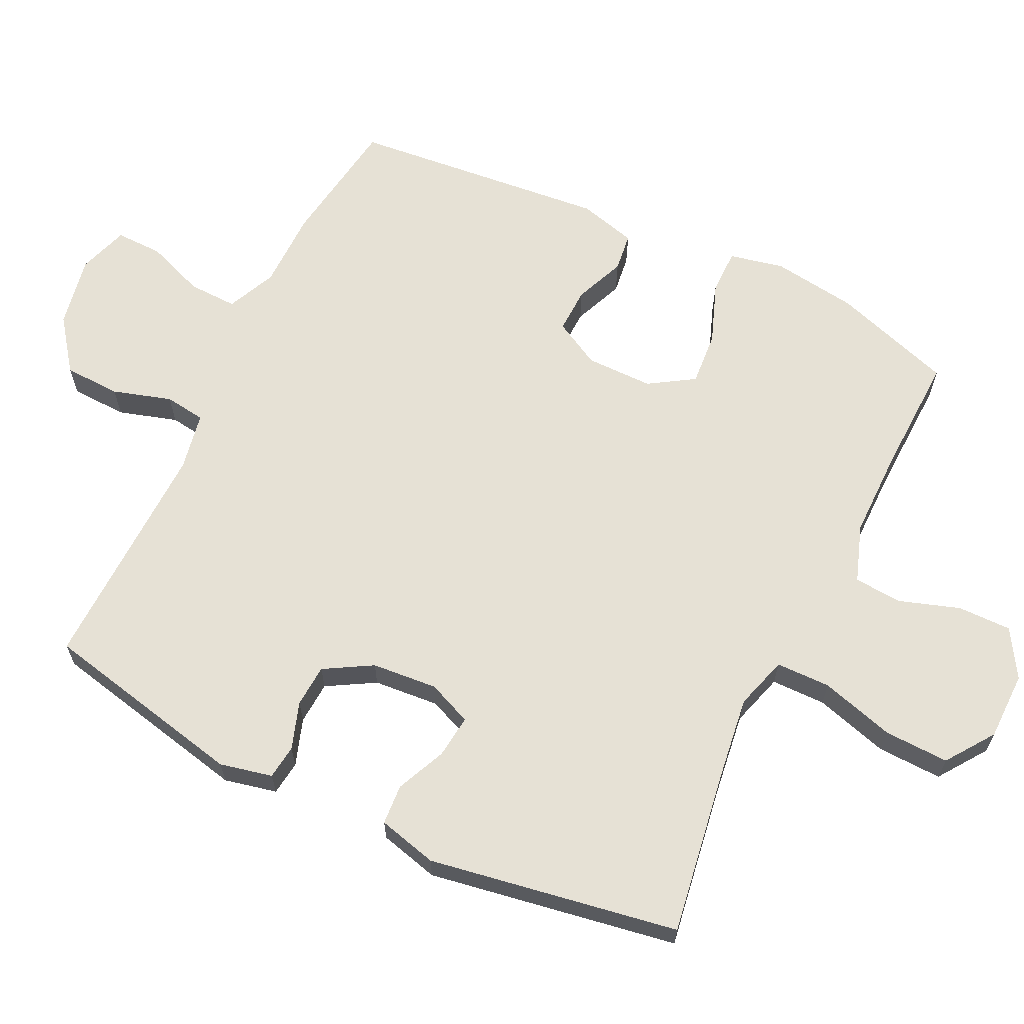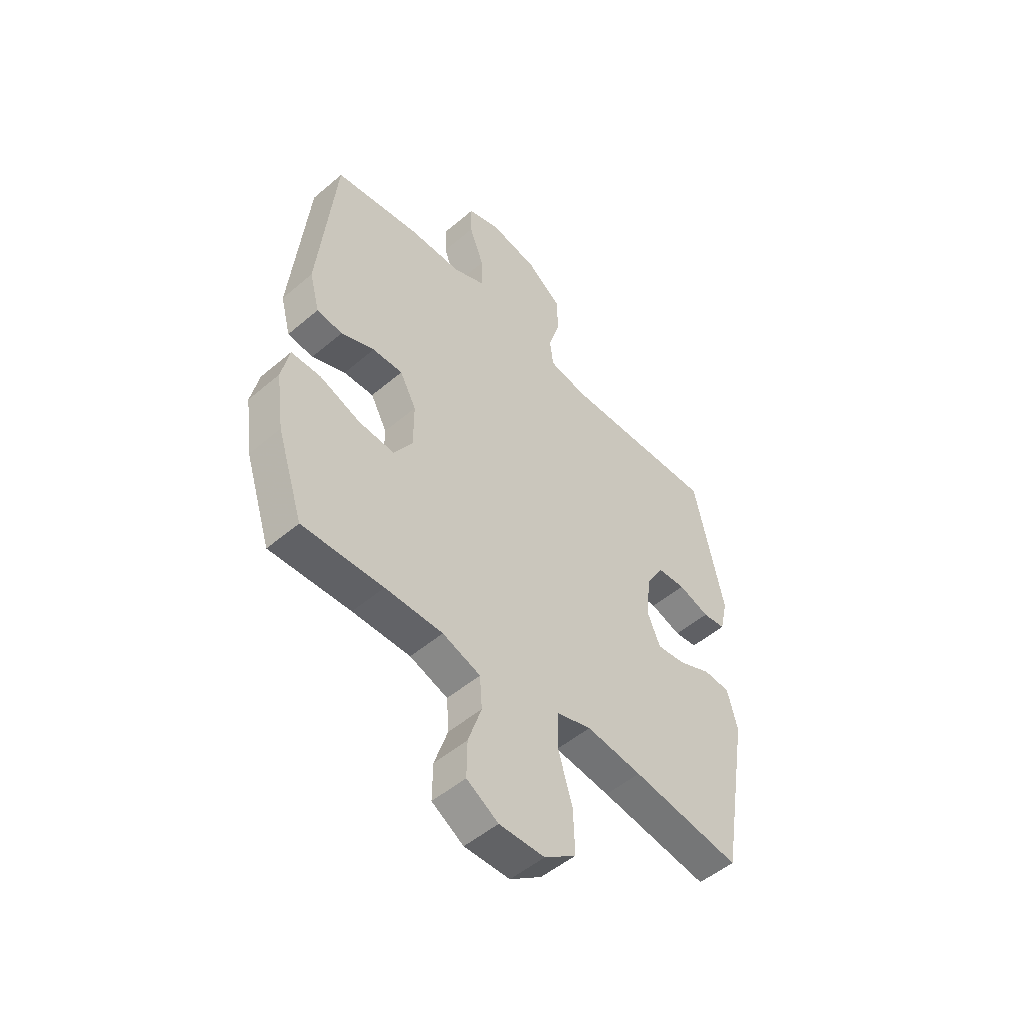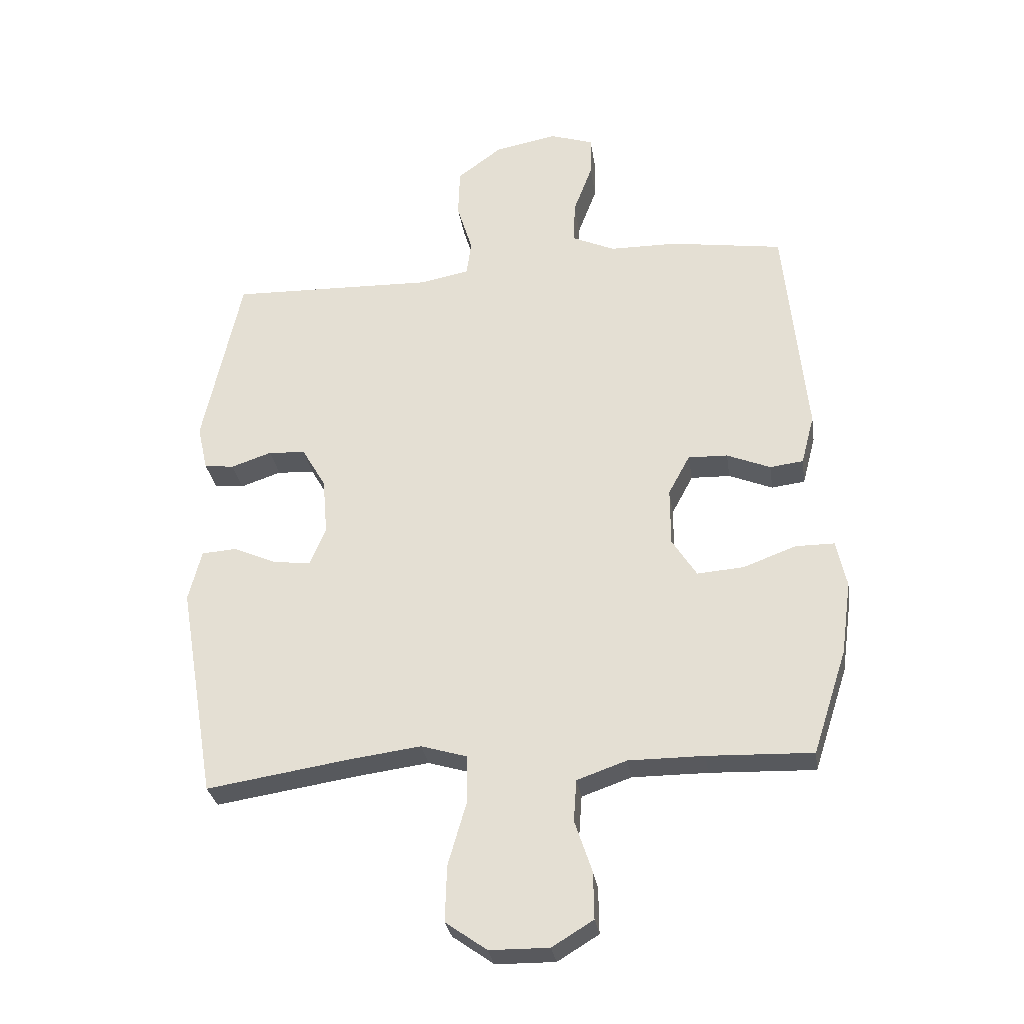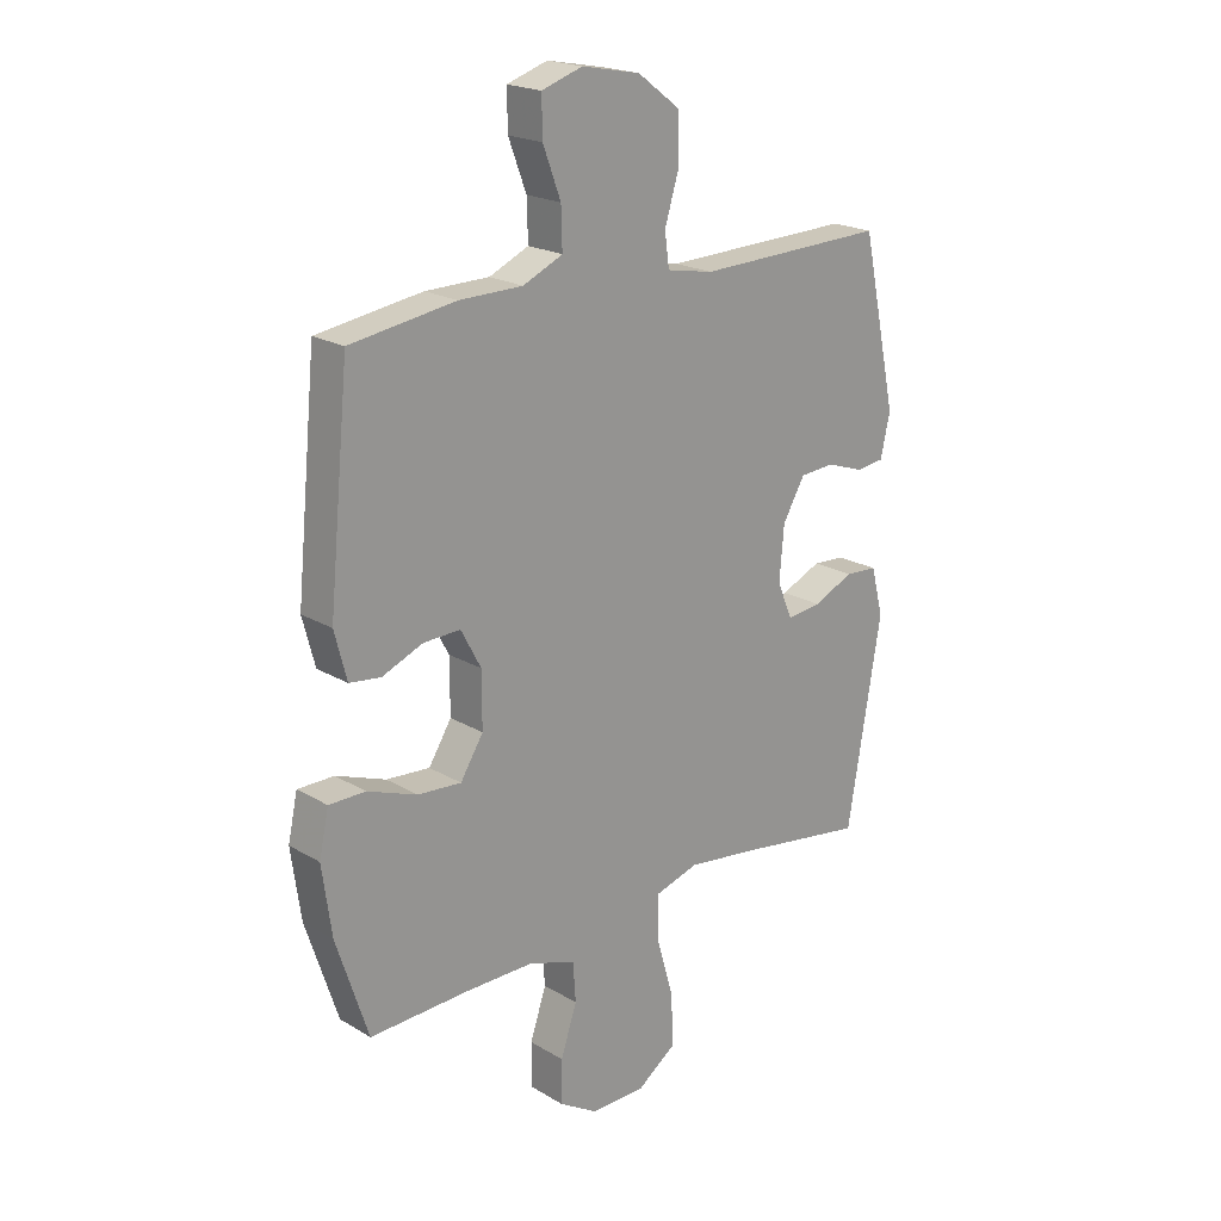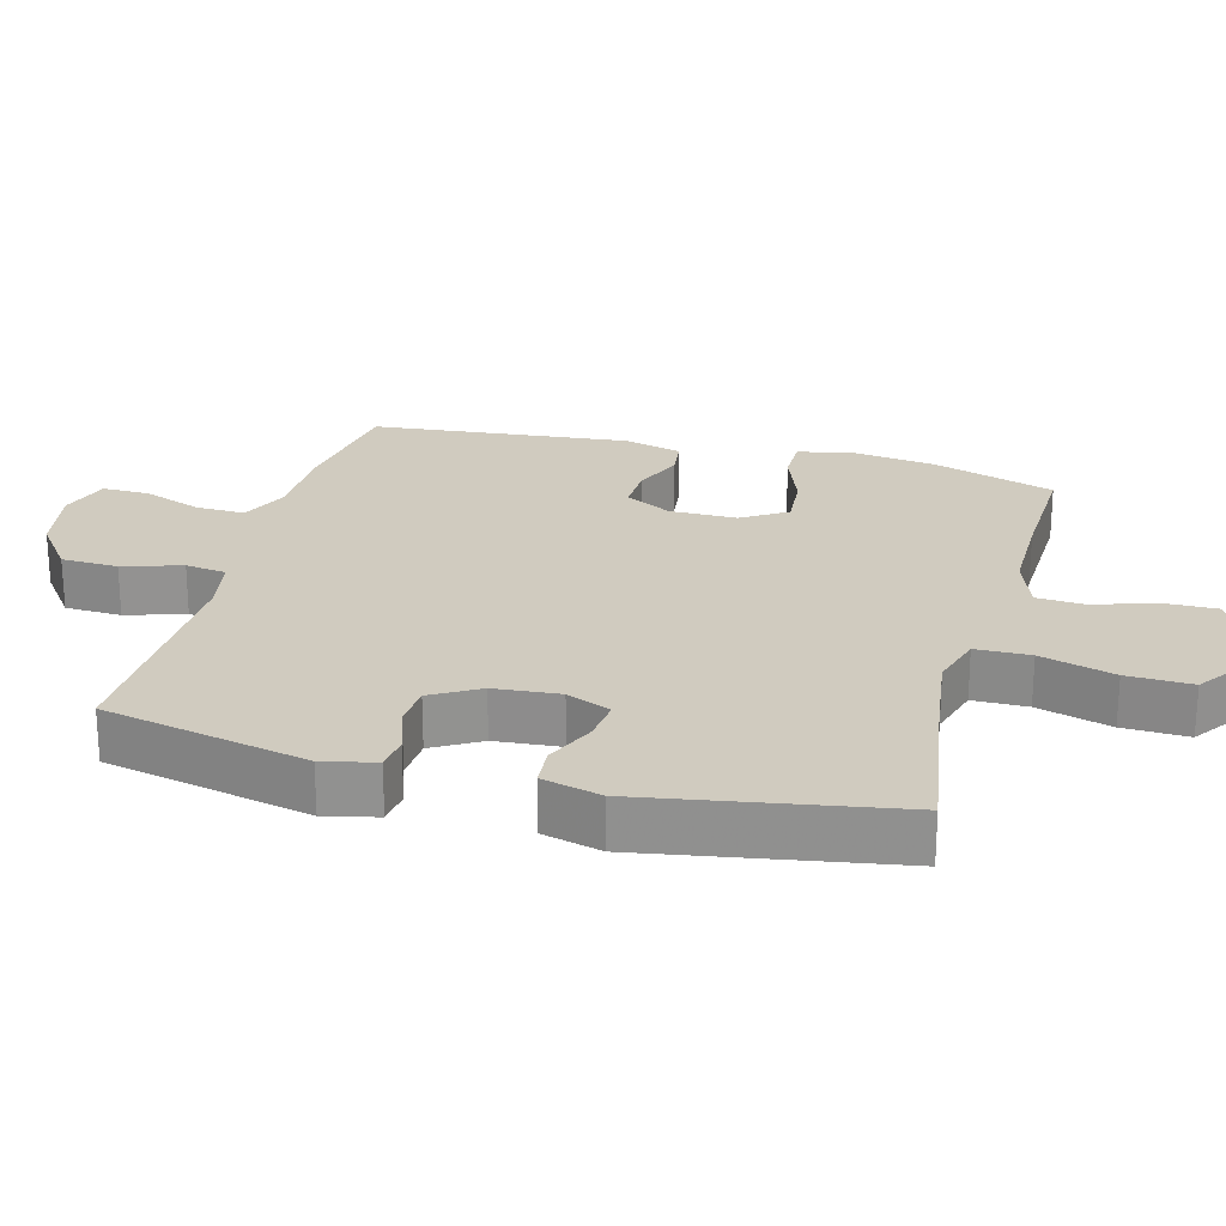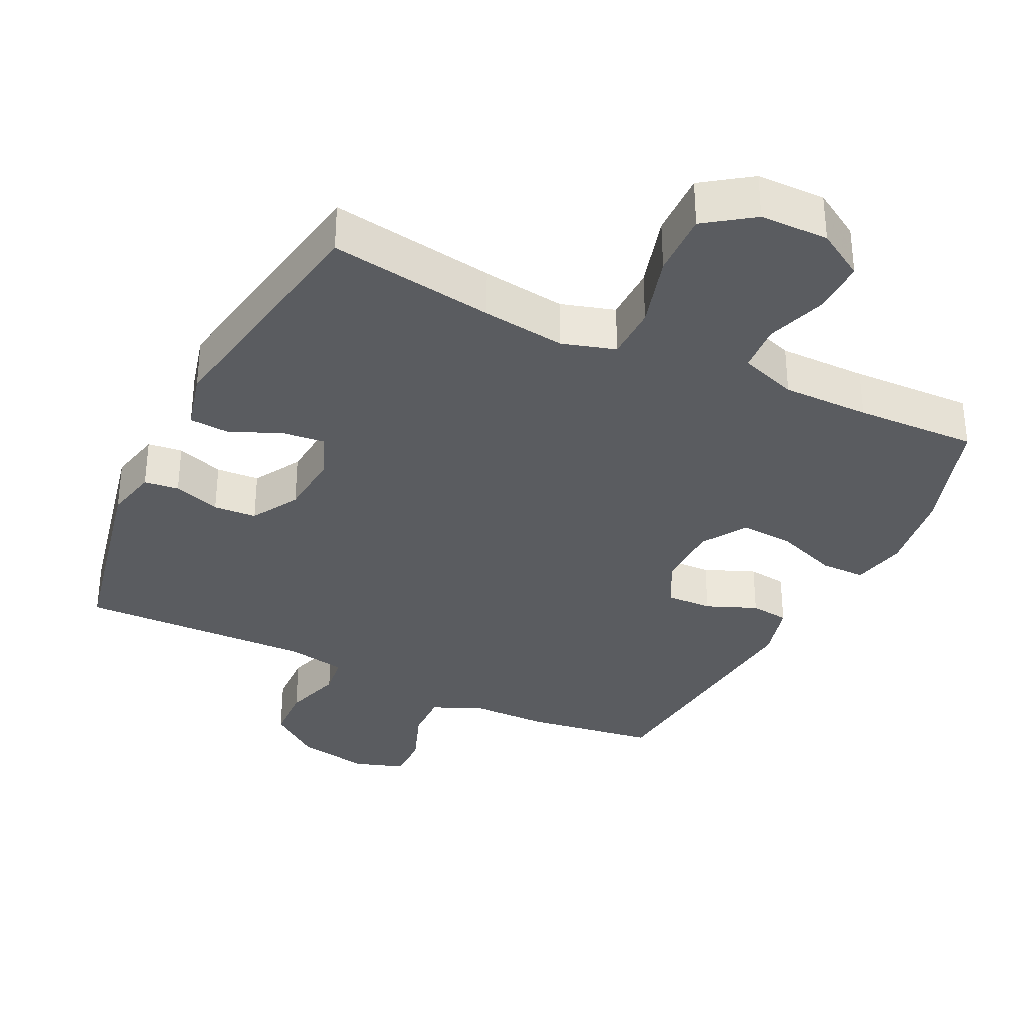
<metadata>
{"format":"obj","ext":"obj","renderer":"f3d","projection":"perspective","resolution":1024,"background":"white","views":[{"elev":64.4,"azim":115.8,"up":"+Y"},{"elev":-51.0,"azim":-47.2,"up":"+Z"},{"elev":-29.9,"azim":-171.5,"up":"+Z"},{"elev":20.6,"azim":-43.1,"up":"+Z"},{"elev":23.7,"azim":105.0,"up":"+Y"},{"elev":-33.9,"azim":154.0,"up":"+Y"}]}
</metadata>
<code>
v -0.5 0.07 0.5
v -0.312 0.07 0.528
v -0.198 0.07 0.529
v -0.127 0.07 0.561
v -0.129 0.07 0.632
v -0.161 0.07 0.717
v -0.162 0.07 0.785
v -0.089 0.07 0.809
v 0.015 0.07 0.789
v 0.09 0.07 0.733
v 0.093 0.07 0.651
v 0.067 0.07 0.566
v 0.075 0.07 0.507
v 0.159 0.07 0.491
v 0.5 0.07 0.5
v 0.564 0.07 0.203
v 0.547 0.07 0.127
v 0.497 0.07 0.121
v 0.429 0.07 0.144
v 0.367 0.07 0.14
v 0.327 0.07 0.071
v 0.319 0.07 -0.024
v 0.346 0.07 -0.088
v 0.408 0.07 -0.081
v 0.481 0.07 -0.049
v 0.539 0.07 -0.053
v 0.561 0.07 -0.139
v 0.5 0.07 -0.5
v 0.262 0.07 -0.463
v 0.141 0.07 -0.447
v 0.064 0.07 -0.47
v 0.063 0.07 -0.549
v 0.094 0.07 -0.656
v 0.097 0.07 -0.75
v 0.028 0.07 -0.799
v -0.071 0.07 -0.8
v -0.14 0.07 -0.758
v -0.139 0.07 -0.68
v -0.11 0.07 -0.593
v -0.115 0.07 -0.523
v -0.198 0.07 -0.494
v -0.324 0.07 -0.494
v -0.5 0.07 -0.5
v -0.557 0.07 -0.325
v -0.574 0.07 -0.202
v -0.557 0.07 -0.123
v -0.492 0.07 -0.123
v -0.403 0.07 -0.156
v -0.325 0.07 -0.162
v -0.284 0.07 -0.097
v -0.284 0.07 0
v -0.32 0.07 0.067
v -0.386 0.07 0.065
v -0.459 0.07 0.035
v -0.515 0.07 0.042
v -0.537 0.07 0.126
v -0.5 0 0.5
v -0.312 0 0.528
v -0.198 0 0.529
v -0.127 0 0.561
v -0.129 0 0.632
v -0.161 0 0.717
v -0.162 0 0.785
v -0.089 0 0.809
v 0.015 0 0.789
v 0.09 0 0.733
v 0.093 0 0.651
v 0.067 0 0.566
v 0.075 0 0.507
v 0.159 0 0.491
v 0.5 0 0.5
v 0.564 0 0.203
v 0.547 0 0.127
v 0.497 0 0.121
v 0.429 0 0.144
v 0.367 0 0.14
v 0.327 0 0.071
v 0.319 0 -0.024
v 0.346 0 -0.088
v 0.408 0 -0.081
v 0.481 0 -0.049
v 0.539 0 -0.053
v 0.561 0 -0.139
v 0.5 0 -0.5
v 0.262 0 -0.463
v 0.141 0 -0.447
v 0.064 0 -0.47
v 0.063 0 -0.549
v 0.094 0 -0.656
v 0.097 0 -0.75
v 0.028 0 -0.799
v -0.071 0 -0.8
v -0.14 0 -0.758
v -0.139 0 -0.68
v -0.11 0 -0.593
v -0.115 0 -0.523
v -0.198 0 -0.494
v -0.324 0 -0.494
v -0.5 0 -0.5
v -0.557 0 -0.325
v -0.574 0 -0.202
v -0.557 0 -0.123
v -0.492 0 -0.123
v -0.403 0 -0.156
v -0.325 0 -0.162
v -0.284 0 -0.097
v -0.284 0 0
v -0.32 0 0.067
v -0.386 0 0.065
v -0.459 0 0.035
v -0.515 0 0.042
v -0.537 0 0.126
f 53 54 55 56
f 52 53 56 1
f 51 52 1 2
f 45 46 47 48
f 45 48 49
f 42 43 44 45
f 41 42 45 49
f 40 41 49 50
f 36 37 38 39
f 36 39 40
f 35 36 40
f 32 33 34 35
f 31 32 35 40
f 30 31 40 50
f 26 27 28 29
f 24 25 26 29
f 23 24 29 30
f 22 23 30 50
f 16 17 18 19
f 14 15 16 19
f 13 14 19 20
f 9 10 11 12
f 9 12 13
f 8 9 13
f 5 6 7 8
f 4 5 8 13
f 3 4 13 20
f 51 2 3 20
f 21 22 50 51
f 20 21 51
f 112 111 110 109
f 57 112 109 108
f 58 57 108 107
f 104 103 102 101
f 105 104 101
f 101 100 99 98
f 105 101 98 97
f 106 105 97 96
f 95 94 93 92
f 96 95 92
f 96 92 91
f 91 90 89 88
f 96 91 88 87
f 106 96 87 86
f 85 84 83 82
f 85 82 81 80
f 86 85 80 79
f 106 86 79 78
f 75 74 73 72
f 75 72 71 70
f 76 75 70 69
f 68 67 66 65
f 69 68 65
f 69 65 64
f 64 63 62 61
f 69 64 61 60
f 76 69 60 59
f 76 59 58 107
f 107 106 78 77
f 107 77 76
f 1 57 58 2
f 2 58 59 3
f 3 59 60 4
f 4 60 61 5
f 5 61 62 6
f 6 62 63 7
f 7 63 64 8
f 8 64 65 9
f 9 65 66 10
f 10 66 67 11
f 11 67 68 12
f 12 68 69 13
f 13 69 70 14
f 14 70 71 15
f 15 71 72 16
f 16 72 73 17
f 17 73 74 18
f 18 74 75 19
f 19 75 76 20
f 20 76 77 21
f 21 77 78 22
f 22 78 79 23
f 23 79 80 24
f 24 80 81 25
f 25 81 82 26
f 26 82 83 27
f 27 83 84 28
f 28 84 85 29
f 29 85 86 30
f 30 86 87 31
f 31 87 88 32
f 32 88 89 33
f 33 89 90 34
f 34 90 91 35
f 35 91 92 36
f 36 92 93 37
f 37 93 94 38
f 38 94 95 39
f 39 95 96 40
f 40 96 97 41
f 41 97 98 42
f 42 98 99 43
f 43 99 100 44
f 44 100 101 45
f 45 101 102 46
f 46 102 103 47
f 47 103 104 48
f 48 104 105 49
f 49 105 106 50
f 50 106 107 51
f 51 107 108 52
f 52 108 109 53
f 53 109 110 54
f 54 110 111 55
f 55 111 112 56
f 56 112 57 1

</code>
